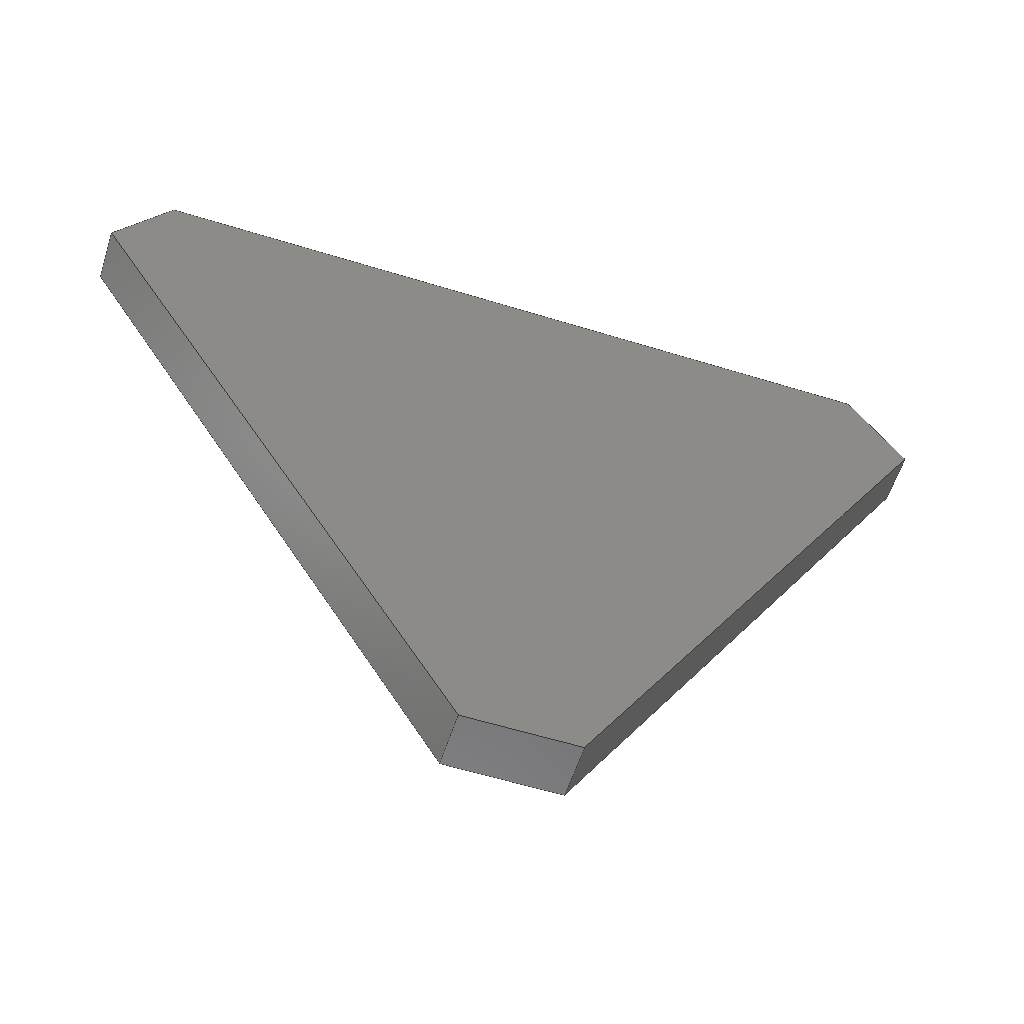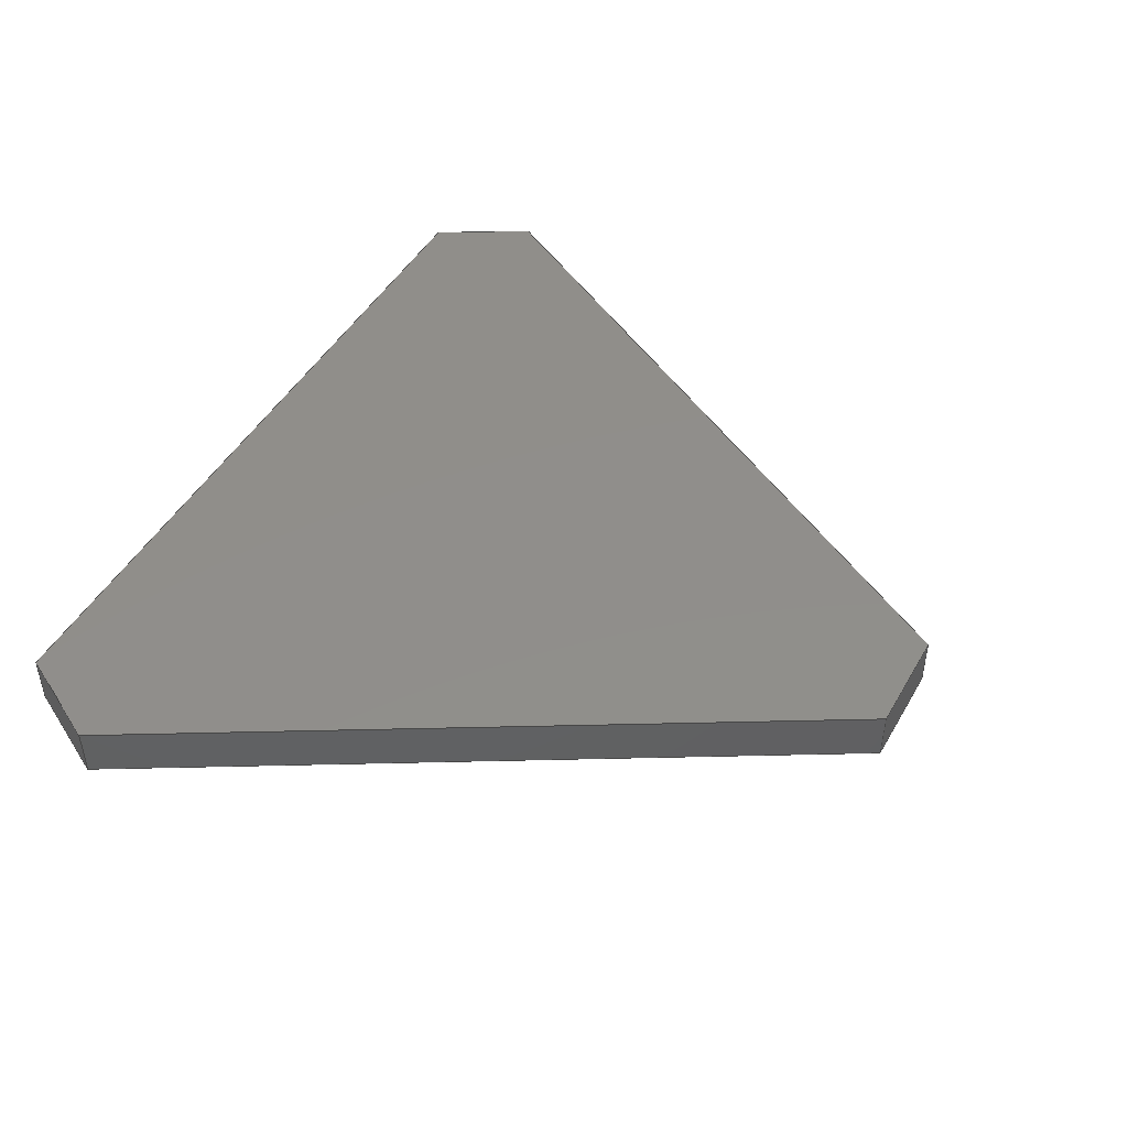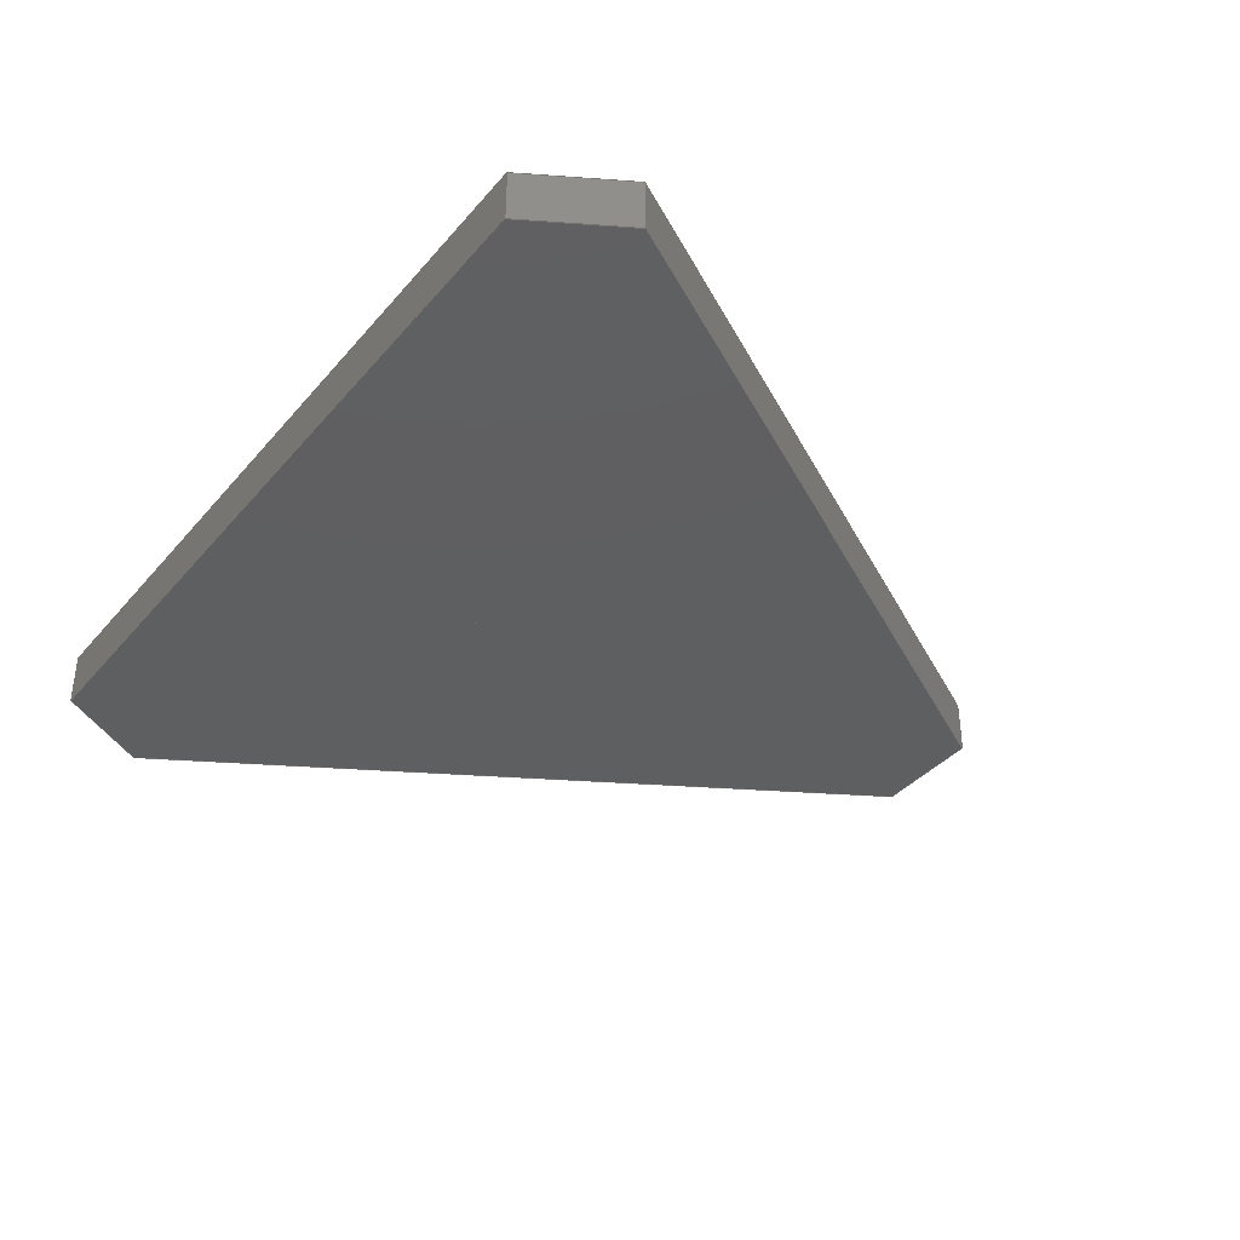
<metadata>
{"format":"step","ext":"step","renderer":"f3d","projection":"perspective","resolution":1024,"background":"white","views":[{"elev":-58.4,"azim":162.2,"up":"+Z"},{"elev":46.7,"azim":118.5,"up":"+Y"},{"elev":-37.6,"azim":54.7,"up":"+Y"}]}
</metadata>
<code>
ISO-10303-21;
DATA;
#1=MECHANICAL_DESIGN_GEOMETRIC_PRESENTATION_REPRESENTATION('',(#4),#343);
#2=SHAPE_REPRESENTATION_RELATIONSHIP('SRR','None',#350,#3);
#3=ADVANCED_BREP_SHAPE_REPRESENTATION('',(#5),#342);
#4=STYLED_ITEM('',(#359),#5);
#5=MANIFOLD_SOLID_BREP('Body1',#207);
#6=FACE_BOUND('',#29,.T.);
#7=FACE_BOUND('',#31,.T.);
#8=FACE_OUTER_BOUND('',#19,.T.);
#9=FACE_OUTER_BOUND('',#20,.T.);
#10=FACE_OUTER_BOUND('',#21,.T.);
#11=FACE_OUTER_BOUND('',#22,.T.);
#12=FACE_OUTER_BOUND('',#23,.T.);
#13=FACE_OUTER_BOUND('',#24,.T.);
#14=FACE_OUTER_BOUND('',#25,.T.);
#15=FACE_OUTER_BOUND('',#26,.T.);
#16=FACE_OUTER_BOUND('',#27,.T.);
#17=FACE_OUTER_BOUND('',#28,.T.);
#18=FACE_OUTER_BOUND('',#30,.T.);
#19=EDGE_LOOP('',(#131,#132,#133,#134));
#20=EDGE_LOOP('',(#135,#136,#137,#138));
#21=EDGE_LOOP('',(#139,#140,#141,#142));
#22=EDGE_LOOP('',(#143,#144,#145,#146));
#23=EDGE_LOOP('',(#147,#148,#149,#150));
#24=EDGE_LOOP('',(#151,#152,#153,#154));
#25=EDGE_LOOP('',(#155,#156,#157,#158));
#26=EDGE_LOOP('',(#159,#160,#161,#162));
#27=EDGE_LOOP('',(#163,#164,#165,#166));
#28=EDGE_LOOP('',(#167,#168,#169,#170,#171,#172));
#29=EDGE_LOOP('',(#173,#174,#175));
#30=EDGE_LOOP('',(#176,#177,#178,#179,#180,#181));
#31=EDGE_LOOP('',(#182,#183,#184));
#32=LINE('',#287,#59);
#33=LINE('',#289,#60);
#34=LINE('',#291,#61);
#35=LINE('',#292,#62);
#36=LINE('',#295,#63);
#37=LINE('',#297,#64);
#38=LINE('',#298,#65);
#39=LINE('',#300,#66);
#40=LINE('',#301,#67);
#41=LINE('',#305,#68);
#42=LINE('',#307,#69);
#43=LINE('',#309,#70);
#44=LINE('',#310,#71);
#45=LINE('',#313,#72);
#46=LINE('',#315,#73);
#47=LINE('',#316,#74);
#48=LINE('',#319,#75);
#49=LINE('',#321,#76);
#50=LINE('',#322,#77);
#51=LINE('',#325,#78);
#52=LINE('',#327,#79);
#53=LINE('',#328,#80);
#54=LINE('',#331,#81);
#55=LINE('',#333,#82);
#56=LINE('',#334,#83);
#57=LINE('',#336,#84);
#58=LINE('',#337,#85);
#59=VECTOR('',#236,1);
#60=VECTOR('',#237,1);
#61=VECTOR('',#238,1);
#62=VECTOR('',#239,1);
#63=VECTOR('',#242,1);
#64=VECTOR('',#243,1);
#65=VECTOR('',#244,1);
#66=VECTOR('',#247,1);
#67=VECTOR('',#248,1);
#68=VECTOR('',#251,1);
#69=VECTOR('',#252,1);
#70=VECTOR('',#253,1);
#71=VECTOR('',#254,1);
#72=VECTOR('',#257,1);
#73=VECTOR('',#258,1);
#74=VECTOR('',#259,1);
#75=VECTOR('',#262,1);
#76=VECTOR('',#263,1);
#77=VECTOR('',#264,1);
#78=VECTOR('',#267,1);
#79=VECTOR('',#268,1);
#80=VECTOR('',#269,1);
#81=VECTOR('',#272,1);
#82=VECTOR('',#273,1);
#83=VECTOR('',#274,1);
#84=VECTOR('',#277,1);
#85=VECTOR('',#278,1);
#86=VERTEX_POINT('',#285);
#87=VERTEX_POINT('',#286);
#88=VERTEX_POINT('',#288);
#89=VERTEX_POINT('',#290);
#90=VERTEX_POINT('',#294);
#91=VERTEX_POINT('',#296);
#92=VERTEX_POINT('',#303);
#93=VERTEX_POINT('',#304);
#94=VERTEX_POINT('',#306);
#95=VERTEX_POINT('',#308);
#96=VERTEX_POINT('',#312);
#97=VERTEX_POINT('',#314);
#98=VERTEX_POINT('',#318);
#99=VERTEX_POINT('',#320);
#100=VERTEX_POINT('',#324);
#101=VERTEX_POINT('',#326);
#102=VERTEX_POINT('',#330);
#103=VERTEX_POINT('',#332);
#104=EDGE_CURVE('',#86,#87,#32,.T.);
#105=EDGE_CURVE('',#87,#88,#33,.T.);
#106=EDGE_CURVE('',#89,#88,#34,.T.);
#107=EDGE_CURVE('',#86,#89,#35,.T.);
#108=EDGE_CURVE('',#90,#86,#36,.T.);
#109=EDGE_CURVE('',#91,#89,#37,.T.);
#110=EDGE_CURVE('',#90,#91,#38,.T.);
#111=EDGE_CURVE('',#87,#90,#39,.T.);
#112=EDGE_CURVE('',#88,#91,#40,.T.);
#113=EDGE_CURVE('',#92,#93,#41,.T.);
#114=EDGE_CURVE('',#92,#94,#42,.T.);
#115=EDGE_CURVE('',#95,#94,#43,.T.);
#116=EDGE_CURVE('',#93,#95,#44,.T.);
#117=EDGE_CURVE('',#93,#96,#45,.T.);
#118=EDGE_CURVE('',#97,#95,#46,.T.);
#119=EDGE_CURVE('',#96,#97,#47,.T.);
#120=EDGE_CURVE('',#96,#98,#48,.T.);
#121=EDGE_CURVE('',#99,#97,#49,.T.);
#122=EDGE_CURVE('',#98,#99,#50,.T.);
#123=EDGE_CURVE('',#100,#98,#51,.T.);
#124=EDGE_CURVE('',#101,#99,#52,.T.);
#125=EDGE_CURVE('',#100,#101,#53,.T.);
#126=EDGE_CURVE('',#100,#102,#54,.T.);
#127=EDGE_CURVE('',#103,#101,#55,.T.);
#128=EDGE_CURVE('',#102,#103,#56,.T.);
#129=EDGE_CURVE('',#102,#92,#57,.T.);
#130=EDGE_CURVE('',#94,#103,#58,.T.);
#131=ORIENTED_EDGE('',*,*,#104,.T.);
#132=ORIENTED_EDGE('',*,*,#105,.T.);
#133=ORIENTED_EDGE('',*,*,#106,.F.);
#134=ORIENTED_EDGE('',*,*,#107,.F.);
#135=ORIENTED_EDGE('',*,*,#108,.T.);
#136=ORIENTED_EDGE('',*,*,#107,.T.);
#137=ORIENTED_EDGE('',*,*,#109,.F.);
#138=ORIENTED_EDGE('',*,*,#110,.F.);
#139=ORIENTED_EDGE('',*,*,#111,.T.);
#140=ORIENTED_EDGE('',*,*,#110,.T.);
#141=ORIENTED_EDGE('',*,*,#112,.F.);
#142=ORIENTED_EDGE('',*,*,#105,.F.);
#143=ORIENTED_EDGE('',*,*,#113,.F.);
#144=ORIENTED_EDGE('',*,*,#114,.T.);
#145=ORIENTED_EDGE('',*,*,#115,.F.);
#146=ORIENTED_EDGE('',*,*,#116,.F.);
#147=ORIENTED_EDGE('',*,*,#117,.F.);
#148=ORIENTED_EDGE('',*,*,#116,.T.);
#149=ORIENTED_EDGE('',*,*,#118,.F.);
#150=ORIENTED_EDGE('',*,*,#119,.F.);
#151=ORIENTED_EDGE('',*,*,#120,.F.);
#152=ORIENTED_EDGE('',*,*,#119,.T.);
#153=ORIENTED_EDGE('',*,*,#121,.F.);
#154=ORIENTED_EDGE('',*,*,#122,.F.);
#155=ORIENTED_EDGE('',*,*,#123,.T.);
#156=ORIENTED_EDGE('',*,*,#122,.T.);
#157=ORIENTED_EDGE('',*,*,#124,.F.);
#158=ORIENTED_EDGE('',*,*,#125,.F.);
#159=ORIENTED_EDGE('',*,*,#126,.F.);
#160=ORIENTED_EDGE('',*,*,#125,.T.);
#161=ORIENTED_EDGE('',*,*,#127,.F.);
#162=ORIENTED_EDGE('',*,*,#128,.F.);
#163=ORIENTED_EDGE('',*,*,#129,.F.);
#164=ORIENTED_EDGE('',*,*,#128,.T.);
#165=ORIENTED_EDGE('',*,*,#130,.F.);
#166=ORIENTED_EDGE('',*,*,#114,.F.);
#167=ORIENTED_EDGE('',*,*,#130,.T.);
#168=ORIENTED_EDGE('',*,*,#127,.T.);
#169=ORIENTED_EDGE('',*,*,#124,.T.);
#170=ORIENTED_EDGE('',*,*,#121,.T.);
#171=ORIENTED_EDGE('',*,*,#118,.T.);
#172=ORIENTED_EDGE('',*,*,#115,.T.);
#173=ORIENTED_EDGE('',*,*,#112,.T.);
#174=ORIENTED_EDGE('',*,*,#109,.T.);
#175=ORIENTED_EDGE('',*,*,#106,.T.);
#176=ORIENTED_EDGE('',*,*,#129,.T.);
#177=ORIENTED_EDGE('',*,*,#113,.T.);
#178=ORIENTED_EDGE('',*,*,#117,.T.);
#179=ORIENTED_EDGE('',*,*,#120,.T.);
#180=ORIENTED_EDGE('',*,*,#123,.F.);
#181=ORIENTED_EDGE('',*,*,#126,.T.);
#182=ORIENTED_EDGE('',*,*,#111,.F.);
#183=ORIENTED_EDGE('',*,*,#104,.F.);
#184=ORIENTED_EDGE('',*,*,#108,.F.);
#185=PLANE('',#221);
#186=PLANE('',#222);
#187=PLANE('',#223);
#188=PLANE('',#224);
#189=PLANE('',#225);
#190=PLANE('',#226);
#191=PLANE('',#227);
#192=PLANE('',#228);
#193=PLANE('',#229);
#194=PLANE('',#230);
#195=PLANE('',#231);
#196=ADVANCED_FACE('',(#8),#185,.T.);
#197=ADVANCED_FACE('',(#9),#186,.T.);
#198=ADVANCED_FACE('',(#10),#187,.T.);
#199=ADVANCED_FACE('',(#11),#188,.T.);
#200=ADVANCED_FACE('',(#12),#189,.T.);
#201=ADVANCED_FACE('',(#13),#190,.T.);
#202=ADVANCED_FACE('',(#14),#191,.T.);
#203=ADVANCED_FACE('',(#15),#192,.T.);
#204=ADVANCED_FACE('',(#16),#193,.T.);
#205=ADVANCED_FACE('',(#17,#6),#194,.T.);
#206=ADVANCED_FACE('',(#18,#7),#195,.F.);
#207=CLOSED_SHELL('',(#196,#197,#198,#199,#200,#201,#202,#203,#204,#205,
#206));
#208=DERIVED_UNIT_ELEMENT(#210,1);
#209=DERIVED_UNIT_ELEMENT(#345,3);
#210=(
MASS_UNIT()
NAMED_UNIT(*)
SI_UNIT(.KILO.,.GRAM.)
);
#211=DERIVED_UNIT((#208,#209));
#212=MEASURE_REPRESENTATION_ITEM('density measure',
POSITIVE_RATIO_MEASURE(7850),#211);
#213=PROPERTY_DEFINITION_REPRESENTATION(#218,#215);
#214=PROPERTY_DEFINITION_REPRESENTATION(#219,#216);
#215=REPRESENTATION('material name',(#217),#342);
#216=REPRESENTATION('density',(#212),#342);
#217=DESCRIPTIVE_REPRESENTATION_ITEM('Steel','Steel');
#218=PROPERTY_DEFINITION('material property','material name',#352);
#219=PROPERTY_DEFINITION('material property','density of part',#352);
#220=AXIS2_PLACEMENT_3D('placement',#283,#232,#233);
#221=AXIS2_PLACEMENT_3D('',#284,#234,#235);
#222=AXIS2_PLACEMENT_3D('',#293,#240,#241);
#223=AXIS2_PLACEMENT_3D('',#299,#245,#246);
#224=AXIS2_PLACEMENT_3D('',#302,#249,#250);
#225=AXIS2_PLACEMENT_3D('',#311,#255,#256);
#226=AXIS2_PLACEMENT_3D('',#317,#260,#261);
#227=AXIS2_PLACEMENT_3D('',#323,#265,#266);
#228=AXIS2_PLACEMENT_3D('',#329,#270,#271);
#229=AXIS2_PLACEMENT_3D('',#335,#275,#276);
#230=AXIS2_PLACEMENT_3D('',#338,#279,#280);
#231=AXIS2_PLACEMENT_3D('',#339,#281,#282);
#232=DIRECTION('axis',(0,0,1));
#233=DIRECTION('refdir',(1,0,0));
#234=DIRECTION('center_axis',(1,0,2.643e-06));
#235=DIRECTION('ref_axis',(2.643e-06,0,-1));
#236=DIRECTION('',(2.643e-06,0,-1));
#237=DIRECTION('',(0,1,0));
#238=DIRECTION('',(2.643e-06,0,-1));
#239=DIRECTION('',(0,1,0));
#240=DIRECTION('center_axis',(-0.5,0,-0.866));
#241=DIRECTION('ref_axis',(-0.866,0,0.5));
#242=DIRECTION('',(-0.866,0,0.5));
#243=DIRECTION('',(-0.866,0,0.5));
#244=DIRECTION('',(0,1,0));
#245=DIRECTION('center_axis',(-0.5,0,0.866));
#246=DIRECTION('ref_axis',(0.866,0,0.5));
#247=DIRECTION('',(0.866,0,0.5));
#248=DIRECTION('',(0.866,0,0.5));
#249=DIRECTION('center_axis',(-2.643e-06,0,1));
#250=DIRECTION('ref_axis',(1,0,2.643e-06));
#251=DIRECTION('',(-1,0,-2.643e-06));
#252=DIRECTION('',(0,1,0));
#253=DIRECTION('',(1,0,2.643e-06));
#254=DIRECTION('',(0,1,0));
#255=DIRECTION('center_axis',(-0.866,0,0.5));
#256=DIRECTION('ref_axis',(0.5,0,0.866));
#257=DIRECTION('',(-0.5,0,-0.866));
#258=DIRECTION('',(0.5,0,0.866));
#259=DIRECTION('',(0,1,0));
#260=DIRECTION('center_axis',(-0.866,0,-0.5));
#261=DIRECTION('ref_axis',(-0.5,0,0.866));
#262=DIRECTION('',(0.5,0,-0.866));
#263=DIRECTION('',(-0.5,0,0.866));
#264=DIRECTION('',(0,1,0));
#265=DIRECTION('center_axis',(0,0,-1));
#266=DIRECTION('ref_axis',(-1,0,0));
#267=DIRECTION('',(-1,0,0));
#268=DIRECTION('',(-1,0,0));
#269=DIRECTION('',(0,1,0));
#270=DIRECTION('center_axis',(0.866,0,-0.5));
#271=DIRECTION('ref_axis',(-0.5,0,-0.866));
#272=DIRECTION('',(0.5,0,0.866));
#273=DIRECTION('',(-0.5,0,-0.866));
#274=DIRECTION('',(0,1,0));
#275=DIRECTION('center_axis',(0.866,0,0.5));
#276=DIRECTION('ref_axis',(0.5,0,-0.866));
#277=DIRECTION('',(-0.5,0,0.866));
#278=DIRECTION('',(0.5,0,-0.866));
#279=DIRECTION('center_axis',(0,1,0));
#280=DIRECTION('ref_axis',(0,0,1));
#281=DIRECTION('center_axis',(0,1,0));
#282=DIRECTION('ref_axis',(1,0,0));
#283=CARTESIAN_POINT('',(0,0,0));
#284=CARTESIAN_POINT('Origin',(-0.026,0,0.01501));
#285=CARTESIAN_POINT('',(-0.026,0,0.01501));
#286=CARTESIAN_POINT('',(-0.026,0,0.015));
#287=CARTESIAN_POINT('',(-0.026,0,0.015));
#288=CARTESIAN_POINT('',(-0.026,0.025,0.015));
#289=CARTESIAN_POINT('',(-0.026,0,0.015));
#290=CARTESIAN_POINT('',(-0.026,0.025,0.01501));
#291=CARTESIAN_POINT('',(-0.026,0.025,0.015));
#292=CARTESIAN_POINT('',(-0.026,0,0.01501));
#293=CARTESIAN_POINT('Origin',(-0.02599,0,0.01501));
#294=CARTESIAN_POINT('',(-0.02599,0,0.01501));
#295=CARTESIAN_POINT('',(-0.02599,0,0.01501));
#296=CARTESIAN_POINT('',(-0.02599,0.025,0.01501));
#297=CARTESIAN_POINT('',(-0.02599,0.025,0.01501));
#298=CARTESIAN_POINT('',(-0.02599,0,0.01501));
#299=CARTESIAN_POINT('Origin',(-0.026,0,0.015));
#300=CARTESIAN_POINT('',(-0.02599,0,0.01501));
#301=CARTESIAN_POINT('',(-0.02599,0.025,0.01501));
#302=CARTESIAN_POINT('Origin',(-0.1862,0,0.1375));
#303=CARTESIAN_POINT('',(0.1862,0,0.1375));
#304=CARTESIAN_POINT('',(-0.1862,0,0.1375));
#305=CARTESIAN_POINT('',(0.1862,0,0.1375));
#306=CARTESIAN_POINT('',(0.1862,0.025,0.1375));
#307=CARTESIAN_POINT('',(0.1862,0,0.1375));
#308=CARTESIAN_POINT('',(-0.1862,0.025,0.1375));
#309=CARTESIAN_POINT('',(0.1862,0.025,0.1375));
#310=CARTESIAN_POINT('',(-0.1862,0,0.1375));
#311=CARTESIAN_POINT('Origin',(-0.2122,0,0.09246));
#312=CARTESIAN_POINT('',(-0.2122,0,0.09246));
#313=CARTESIAN_POINT('',(-0.1862,0,0.1375));
#314=CARTESIAN_POINT('',(-0.2122,0.025,0.09246));
#315=CARTESIAN_POINT('',(-0.1862,0.025,0.1375));
#316=CARTESIAN_POINT('',(-0.2122,0,0.09246));
#317=CARTESIAN_POINT('Origin',(-0.026,0,-0.23));
#318=CARTESIAN_POINT('',(-0.026,0,-0.23));
#319=CARTESIAN_POINT('',(-0.2122,0,0.09246));
#320=CARTESIAN_POINT('',(-0.026,0.025,-0.23));
#321=CARTESIAN_POINT('',(-0.2122,0.025,0.09246));
#322=CARTESIAN_POINT('',(-0.026,0,-0.23));
#323=CARTESIAN_POINT('Origin',(0.026,0,-0.23));
#324=CARTESIAN_POINT('',(0.026,0,-0.23));
#325=CARTESIAN_POINT('',(0.026,0,-0.23));
#326=CARTESIAN_POINT('',(0.026,0.025,-0.23));
#327=CARTESIAN_POINT('',(0.026,0.025,-0.23));
#328=CARTESIAN_POINT('',(0.026,0,-0.23));
#329=CARTESIAN_POINT('Origin',(0.2122,0,0.09246));
#330=CARTESIAN_POINT('',(0.2122,0,0.09246));
#331=CARTESIAN_POINT('',(0.026,0,-0.23));
#332=CARTESIAN_POINT('',(0.2122,0.025,0.09246));
#333=CARTESIAN_POINT('',(0.026,0.025,-0.23));
#334=CARTESIAN_POINT('',(0.2122,0,0.09246));
#335=CARTESIAN_POINT('Origin',(0.1862,0,0.1375));
#336=CARTESIAN_POINT('',(0.1992,0,0.115));
#337=CARTESIAN_POINT('',(0.1992,0.025,0.115));
#338=CARTESIAN_POINT('Origin',(-2.84e-07,0.025,-0.04624));
#339=CARTESIAN_POINT('Origin',(-2.84e-07,0,-0.04624));
#340=UNCERTAINTY_MEASURE_WITH_UNIT(LENGTH_MEASURE(0.001),#344,
'DISTANCE_ACCURACY_VALUE',
'Maximum model space distance between geometric entities at asserted c
onnectivities');
#341=UNCERTAINTY_MEASURE_WITH_UNIT(LENGTH_MEASURE(0.001),#344,
'DISTANCE_ACCURACY_VALUE',
'Maximum model space distance between geometric entities at asserted c
onnectivities');
#342=(
GEOMETRIC_REPRESENTATION_CONTEXT(3)
GLOBAL_UNCERTAINTY_ASSIGNED_CONTEXT((#340))
GLOBAL_UNIT_ASSIGNED_CONTEXT((#344,#346,#347))
REPRESENTATION_CONTEXT('','3D')
);
#343=(
GEOMETRIC_REPRESENTATION_CONTEXT(3)
GLOBAL_UNCERTAINTY_ASSIGNED_CONTEXT((#341))
GLOBAL_UNIT_ASSIGNED_CONTEXT((#344,#346,#347))
REPRESENTATION_CONTEXT('','3D')
);
#344=(
LENGTH_UNIT()
NAMED_UNIT(*)
SI_UNIT(.CENTI.,.METRE.)
);
#345=(
LENGTH_UNIT()
NAMED_UNIT(*)
SI_UNIT($,.METRE.)
);
#346=(
NAMED_UNIT(*)
PLANE_ANGLE_UNIT()
SI_UNIT($,.RADIAN.)
);
#347=(
NAMED_UNIT(*)
SI_UNIT($,.STERADIAN.)
SOLID_ANGLE_UNIT()
);
#348=SHAPE_DEFINITION_REPRESENTATION(#349,#350);
#349=PRODUCT_DEFINITION_SHAPE('',$,#352);
#350=SHAPE_REPRESENTATION('',(#220),#342);
#351=PRODUCT_DEFINITION_CONTEXT('part definition',#356,'design');
#352=PRODUCT_DEFINITION('FusionComponent','FusionComponent',#353,#351);
#353=PRODUCT_DEFINITION_FORMATION('',$,#358);
#354=PRODUCT_RELATED_PRODUCT_CATEGORY('FusionComponent',
'FusionComponent',(#358));
#355=APPLICATION_PROTOCOL_DEFINITION('international standard',
'automotive_design',2009,#356);
#356=APPLICATION_CONTEXT(
'Core Data for Automotive Mechanical Design Process');
#357=PRODUCT_CONTEXT('part definition',#356,'mechanical');
#358=PRODUCT('FusionComponent','FusionComponent',$,(#357));
#359=PRESENTATION_STYLE_ASSIGNMENT((#360));
#360=SURFACE_STYLE_USAGE(.BOTH.,#361);
#361=SURFACE_SIDE_STYLE('',(#362));
#362=SURFACE_STYLE_FILL_AREA(#363);
#363=FILL_AREA_STYLE('Steel - Satin',(#364));
#364=FILL_AREA_STYLE_COLOUR('Steel - Satin',#365);
#365=COLOUR_RGB('Steel - Satin',0.6275,0.6275,0.6275);
ENDSEC;
END-ISO-10303-21;

</code>
